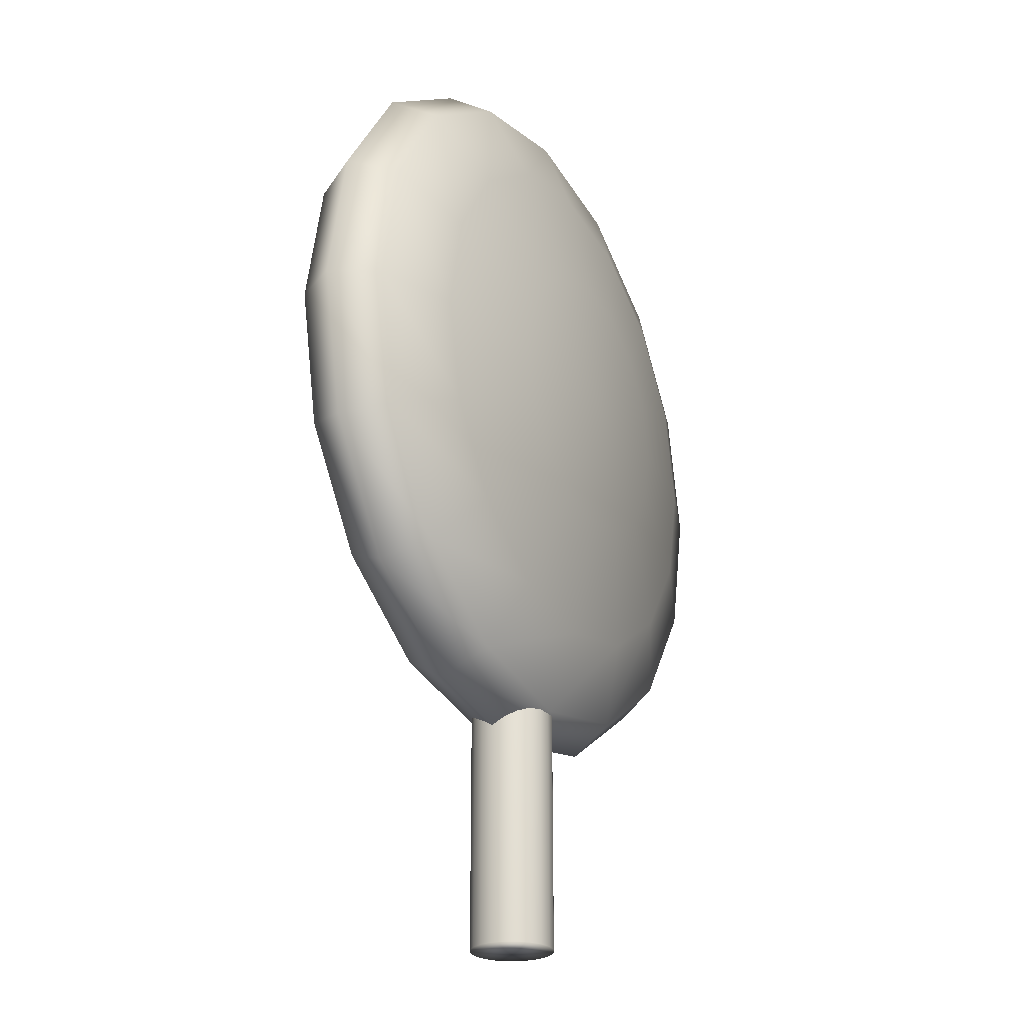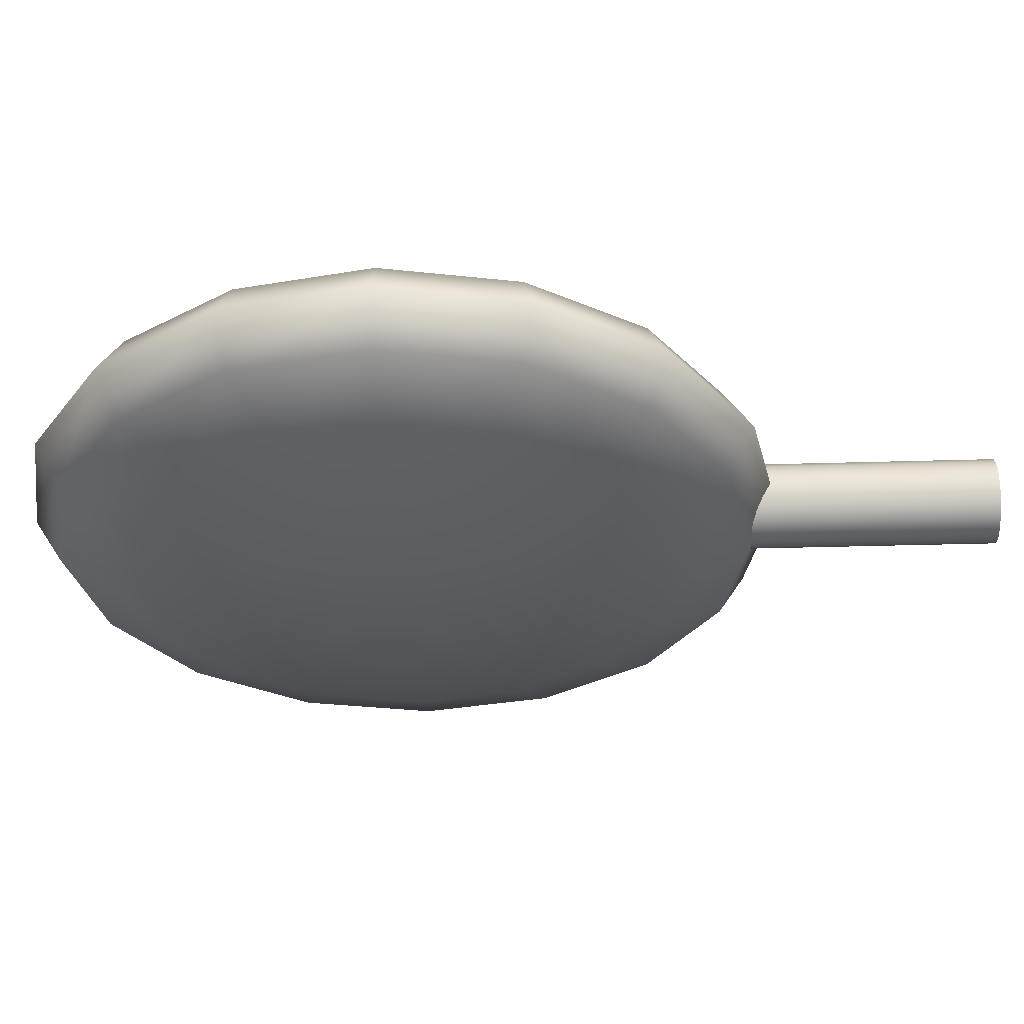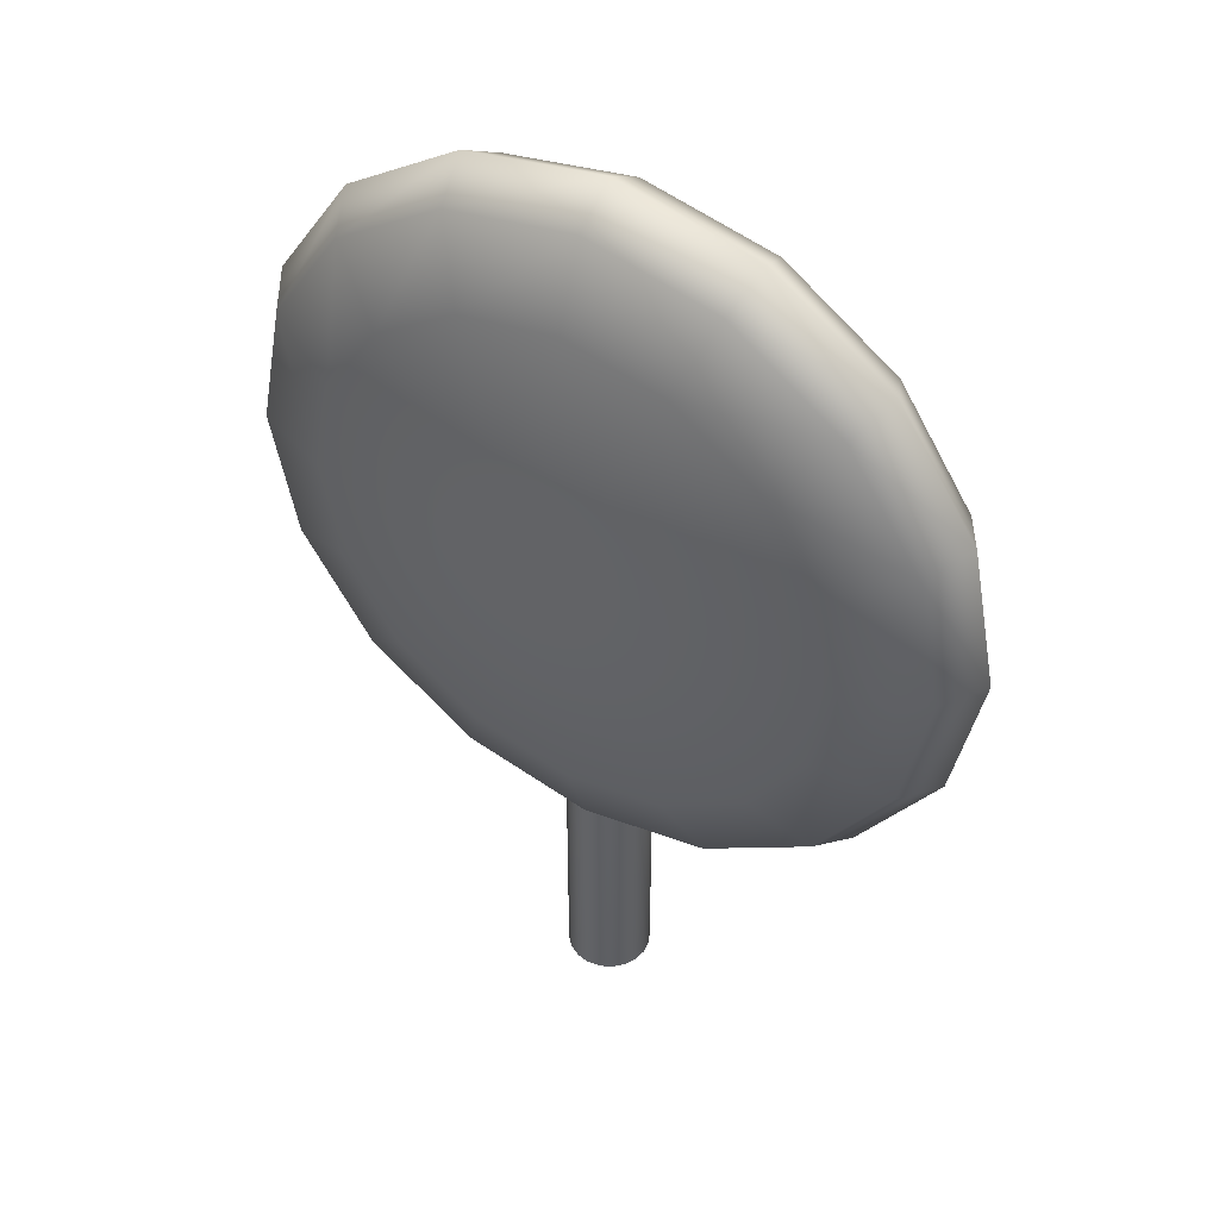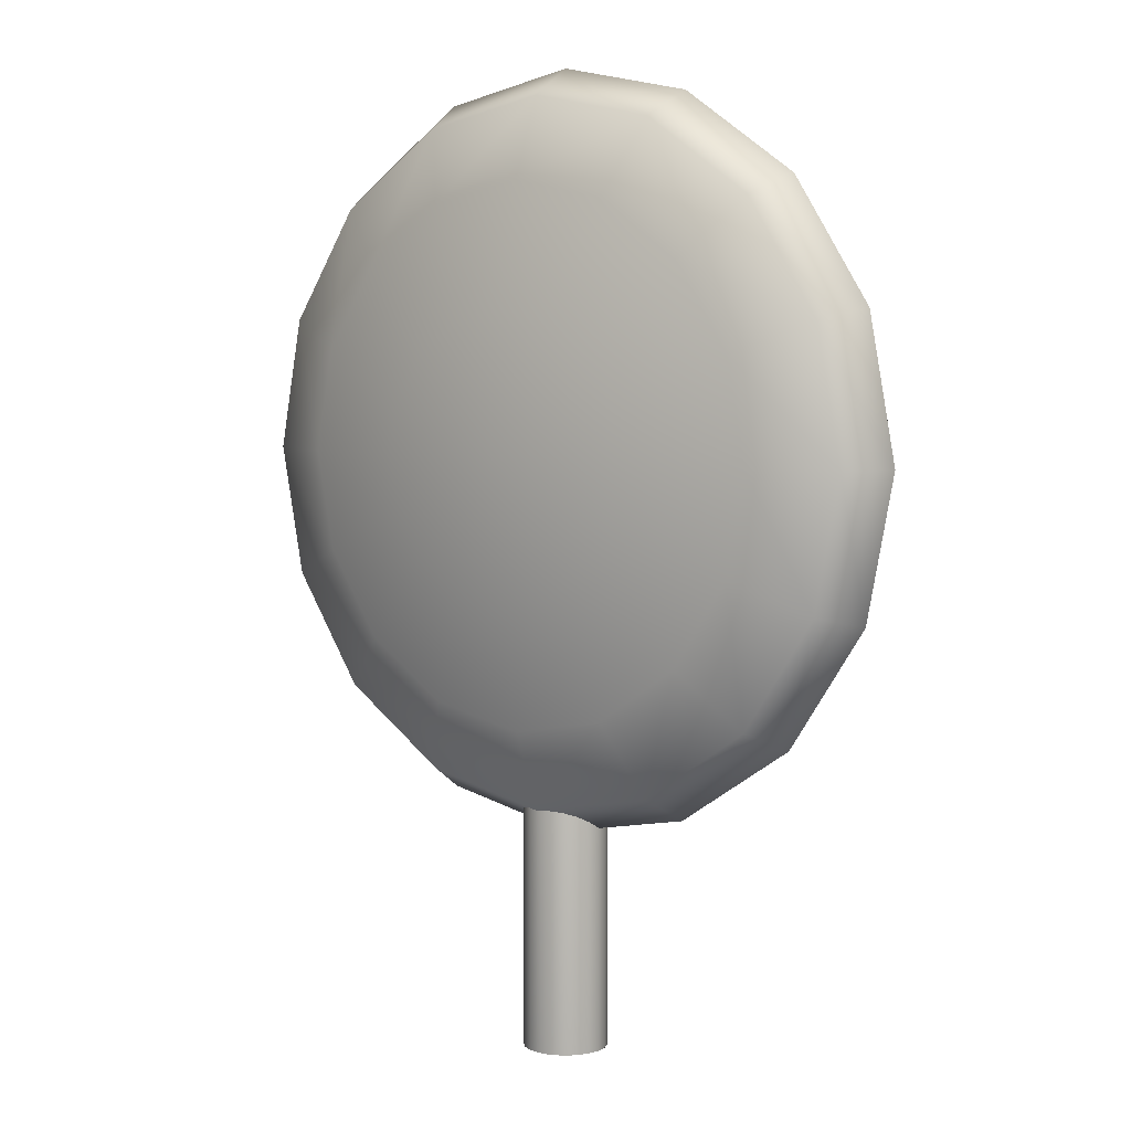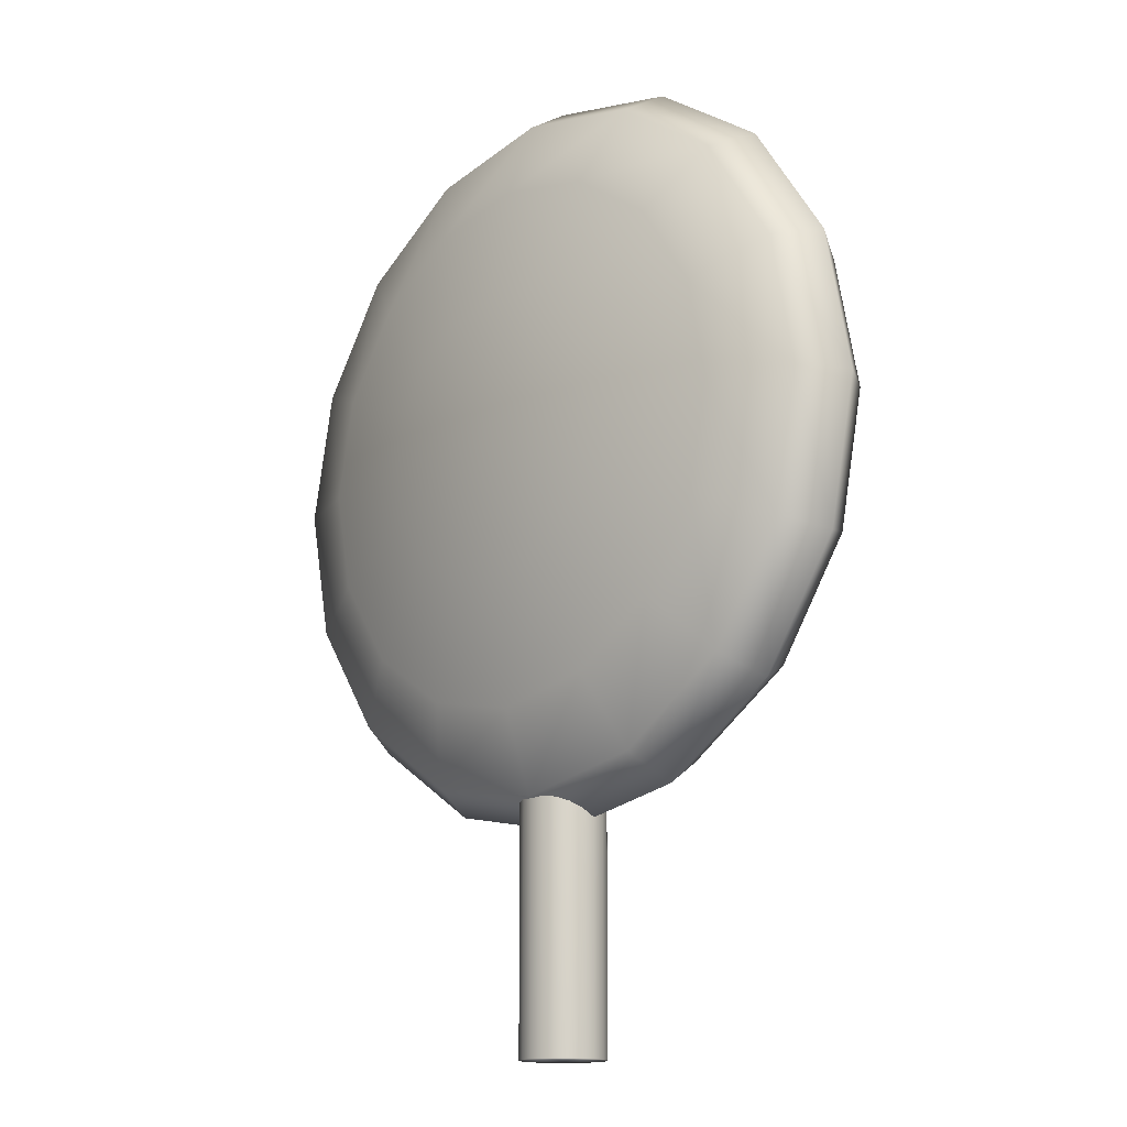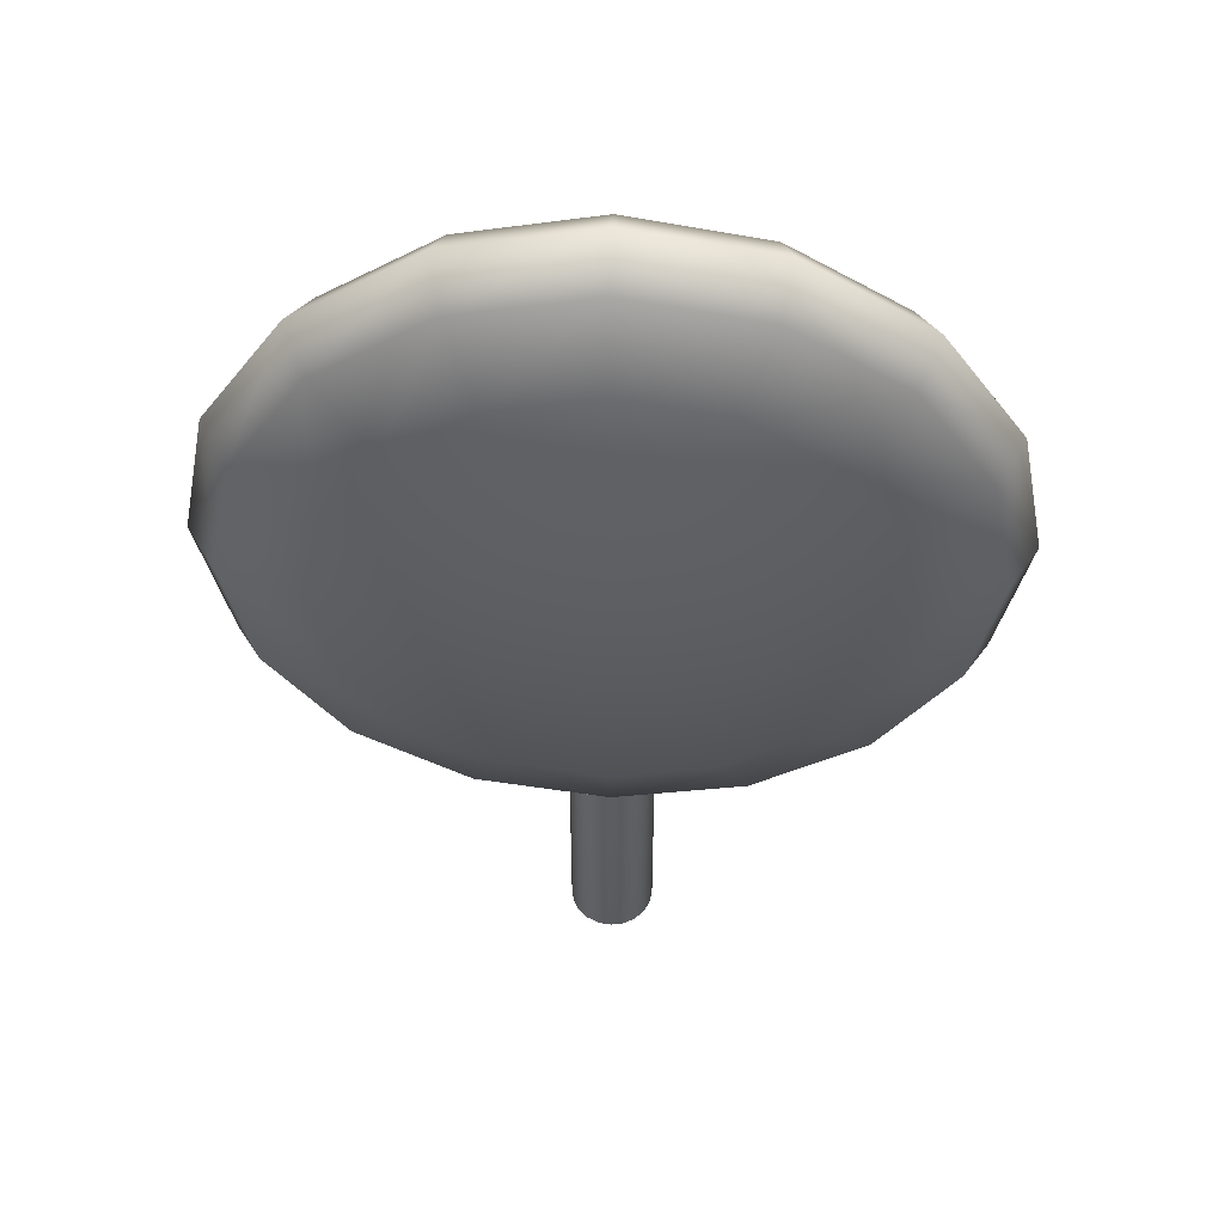
<metadata>
{"format":"obj","ext":"obj","renderer":"f3d","projection":"perspective","resolution":1024,"background":"white","views":[{"elev":-24.8,"azim":118.8,"up":"+Y"},{"elev":-32.0,"azim":-87.6,"up":"+Z"},{"elev":45.3,"azim":32.0,"up":"+Y"},{"elev":5.7,"azim":-141.3,"up":"+Y"},{"elev":-14.9,"azim":-133.6,"up":"+Y"},{"elev":52.5,"azim":-178.2,"up":"+Y"}]}
</metadata>
<code>
g meger3d_Char_sundries_C3_3
v 0.04479 -0.5379 -0.01455
v 0.04479 -0.257 -0.01455
v 0.0381 -0.257 -0.02768
v 0.0381 -0.5379 -0.02768
v 0.02768 -0.257 -0.0381
v 0.02768 -0.5379 -0.0381
v 0.01455 -0.257 -0.04479
v 0.01455 -0.5379 -0.04479
v 1.907e-08 -0.257 -0.04709
v 1.907e-08 -0.5379 -0.04709
v -0.01455 -0.257 -0.04479
v -0.01455 -0.5379 -0.04479
v -0.02768 -0.257 -0.0381
v -0.02768 -0.5379 -0.0381
v -0.0381 -0.257 -0.02768
v -0.0381 -0.5379 -0.02768
v -0.04479 -0.257 -0.01455
v -0.04479 -0.5379 -0.01455
v -0.04709 -0.257 0
v -0.04709 -0.5379 0
v -0.04479 -0.257 0.01455
v -0.04479 -0.5379 0.01455
v -0.0381 -0.257 0.02768
v -0.0381 -0.5379 0.02768
v -0.02768 -0.257 0.0381
v -0.02768 -0.5379 0.0381
v -0.01455 -0.257 0.04479
v -0.01455 -0.5379 0.04479
v 1.907e-08 -0.257 0.04709
v 1.907e-08 -0.5379 0.04709
v 0.01455 -0.257 0.04479
v 0.01455 -0.5379 0.04479
v 0.02768 -0.257 0.0381
v 0.02768 -0.5379 0.0381
v 0.0381 -0.257 0.02768
v 0.0381 -0.5379 0.02768
v 0.04479 -0.257 0.01455
v 0.04479 -0.5379 0.01455
v 0.04709 -0.257 0
v 0.04709 -0.5379 0
v 0.04479 -0.257 -0.01455
v 0.04479 -0.5379 -0.01455
v 0.0381 -0.5379 -0.02768
v 1.907e-08 -0.5379 0
v 0.04479 -0.5379 -0.01455
v 0.02768 -0.5379 -0.0381
v 0.01455 -0.5379 -0.04479
v 1.907e-08 -0.5379 -0.04709
v -0.01455 -0.5379 -0.04479
v -0.02768 -0.5379 -0.0381
v -0.0381 -0.5379 -0.02768
v -0.04479 -0.5379 -0.01455
v -0.04709 -0.5379 0
v -0.04479 -0.5379 0.01455
v -0.0381 -0.5379 0.02768
v -0.02768 -0.5379 0.0381
v -0.01455 -0.5379 0.04479
v 1.907e-08 -0.5379 0.04709
v 0.01455 -0.5379 0.04479
v 0.02768 -0.5379 0.0381
v 0.0381 -0.5379 0.02768
v 0.04479 -0.5379 0.01455
v 0.04709 -0.5379 0
v 0.1475 0.1819 -0.11
v 0.2725 0.2336 -0.08416
v 0.2086 0.3293 -0.08416
v 0.1129 0.2336 -0.11
v 0.1129 0.3933 -0.08416
v 0.06109 0.2683 -0.11
v 1.907e-08 0.4157 -0.08416
v 1.907e-08 0.2804 -0.11
v -0.1129 0.3933 -0.08416
v -0.06109 0.2683 -0.11
v -0.2086 0.3293 -0.08416
v -0.1129 0.2336 -0.11
v -0.2725 0.2336 -0.08416
v -0.1475 0.1819 -0.11
v -0.295 0.1208 -0.08416
v -0.1596 0.1208 -0.11
v -0.2725 0.007882 -0.08416
v -0.1475 0.05967 -0.11
v -0.2086 -0.08781 -0.08416
v -0.1129 0.007882 -0.11
v -0.1129 -0.1518 -0.08416
v -0.06109 -0.02672 -0.11
v 1.907e-08 -0.1742 -0.08416
v 1.907e-08 -0.03887 -0.11
v 0.1129 -0.1518 -0.08416
v 0.06109 -0.02672 -0.11
v 0.2086 -0.08781 -0.08416
v 0.1129 0.007882 -0.11
v 0.2725 0.007882 -0.08416
v 0.1475 0.05967 -0.11
v 0.295 0.1208 -0.08416
v 0.1596 0.1208 -0.11
v -0.1475 -0.2353 -0.05023
v 1.907e-08 -0.2646 -0.05023
v 0.1475 -0.2353 -0.05023
v 0.2725 -0.1518 -0.05023
v 0.3561 -0.02672 -0.05023
v 0.3854 0.1208 -0.05023
v 0.3561 0.2683 -0.05023
v 0.2725 0.3933 -0.05023
v 0.1475 0.4768 -0.05023
v 1.907e-08 0.5062 -0.05023
v -0.1475 0.4768 -0.05023
v -0.2725 0.3933 -0.05023
v -0.3561 0.2683 -0.05023
v -0.3854 0.1208 -0.05023
v -0.3561 -0.02672 -0.05023
v -0.2725 -0.1518 -0.05023
v -0.1596 0.5062 0
v 1.907e-08 0.5379 0
v -0.295 0.4157 0
v -0.3854 0.2804 0
v -0.4172 0.1208 0
v -0.3854 -0.03887 0
v -0.295 -0.1742 0
v -0.1596 -0.2646 0
v 1.907e-08 -0.2964 0
v 0.1596 -0.2646 0
v 0.295 -0.1742 0
v 0.3854 -0.03887 0
v 0.4172 0.1208 0
v 0.3854 0.2804 0
v 0.295 0.4157 0
v 0.1596 0.5062 0
v 0.3854 0.2804 0
v 0.3561 0.2683 0.05023
v 0.2725 0.3933 0.05023
v 0.295 0.4157 0
v 0.1475 0.4768 0.05023
v 0.1596 0.5062 0
v 1.907e-08 0.5062 0.05023
v 1.907e-08 0.5379 0
v -0.1475 0.4768 0.05023
v -0.1596 0.5062 0
v -0.2725 0.3933 0.05023
v -0.295 0.4157 0
v -0.3561 0.2683 0.05023
v -0.3854 0.2804 0
v -0.3854 0.1208 0.05023
v -0.4172 0.1208 0
v -0.3561 -0.02672 0.05023
v -0.3854 -0.03887 0
v -0.2725 -0.1518 0.05023
v -0.295 -0.1742 0
v -0.1475 -0.2353 0.05023
v -0.1596 -0.2646 0
v 1.907e-08 -0.2646 0.05023
v 1.907e-08 -0.2964 0
v 0.1475 -0.2353 0.05023
v 0.1596 -0.2646 0
v 0.2725 -0.1518 0.05023
v 0.295 -0.1742 0
v 0.3561 -0.02672 0.05023
v 0.3854 -0.03887 0
v 0.3854 0.1208 0.05023
v 0.4172 0.1208 0
v -0.1129 -0.1518 0.08416
v 1.907e-08 -0.1742 0.08416
v 0.1129 -0.1518 0.08416
v 0.2086 -0.08781 0.08416
v 0.2725 0.007882 0.08416
v 0.295 0.1208 0.08416
v 0.2725 0.2336 0.08416
v 0.2086 0.3293 0.08416
v 0.1129 0.3933 0.08416
v 1.907e-08 0.4157 0.08416
v -0.1129 0.3933 0.08416
v -0.2086 0.3293 0.08416
v -0.2725 0.2336 0.08416
v -0.295 0.1208 0.08416
v -0.2725 0.007882 0.08416
v -0.2086 -0.08781 0.08416
v -0.06109 0.2683 0.11
v 1.907e-08 0.2804 0.11
v -0.1129 0.2336 0.11
v -0.1475 0.1819 0.11
v -0.1596 0.1208 0.11
v -0.1475 0.05967 0.11
v -0.1129 0.007882 0.11
v -0.06109 -0.02672 0.11
v 1.907e-08 -0.03887 0.11
v 0.06109 -0.02672 0.11
v 0.1129 0.007882 0.11
v 0.1475 0.05967 0.11
v 0.1596 0.1208 0.11
v 0.1475 0.1819 0.11
v 0.1129 0.2336 0.11
v 0.06109 0.2683 0.11
v 1.907e-08 0.1208 0.119
v 1.907e-08 0.1208 -0.119
g meger3d_Char_sundries_C3_3_0
f 3 2 1
f 4 3 1
f 5 3 4
f 6 5 4
f 7 5 6
f 8 7 6
f 9 7 8
f 10 9 8
f 11 9 10
f 12 11 10
f 13 11 12
f 14 13 12
f 15 13 14
f 16 15 14
f 17 15 16
f 18 17 16
f 19 17 18
f 20 19 18
f 21 19 20
f 22 21 20
f 23 21 22
f 24 23 22
f 25 23 24
f 26 25 24
f 27 25 26
f 28 27 26
f 29 27 28
f 30 29 28
f 31 29 30
f 32 31 30
f 33 31 32
f 34 33 32
f 35 33 34
f 36 35 34
f 37 35 36
f 38 37 36
f 39 37 38
f 40 39 38
f 41 39 40
f 42 41 40
f 45 44 43
f 43 44 46
f 46 44 47
f 47 44 48
f 48 44 49
f 49 44 50
f 50 44 51
f 51 44 52
f 52 44 53
f 53 44 54
f 54 44 55
f 55 44 56
f 56 44 57
f 57 44 58
f 58 44 59
f 59 44 60
f 60 44 61
f 61 44 62
f 62 44 63
f 63 44 45
f 66 65 64
f 67 66 64
f 68 66 67
f 69 68 67
f 70 68 69
f 71 70 69
f 72 70 71
f 73 72 71
f 74 72 73
f 75 74 73
f 76 74 75
f 77 76 75
f 78 76 77
f 79 78 77
f 80 78 79
f 81 80 79
f 82 80 81
f 83 82 81
f 84 82 83
f 85 84 83
f 86 84 85
f 87 86 85
f 88 86 87
f 89 88 87
f 90 88 89
f 91 90 89
f 92 90 91
f 93 92 91
f 94 92 93
f 95 94 93
f 65 94 95
f 64 65 95
f 84 96 82
f 97 96 84
f 86 97 84
f 98 97 86
f 88 98 86
f 99 98 88
f 90 99 88
f 100 99 90
f 92 100 90
f 101 100 92
f 94 101 92
f 102 101 94
f 65 102 94
f 103 102 65
f 66 103 65
f 104 103 66
f 68 104 66
f 105 104 68
f 70 105 68
f 106 105 70
f 72 106 70
f 107 106 72
f 74 107 72
f 108 107 74
f 76 108 74
f 109 108 76
f 78 109 76
f 110 109 78
f 80 110 78
f 111 110 80
f 82 111 80
f 96 111 82
f 106 112 105
f 112 113 105
f 114 112 106
f 107 114 106
f 115 114 107
f 108 115 107
f 116 115 108
f 109 116 108
f 117 116 109
f 110 117 109
f 118 117 110
f 111 118 110
f 119 118 111
f 96 119 111
f 120 119 96
f 97 120 96
f 121 120 97
f 98 121 97
f 122 121 98
f 99 122 98
f 123 122 99
f 100 123 99
f 124 123 100
f 101 124 100
f 125 124 101
f 102 125 101
f 126 125 102
f 103 126 102
f 127 126 103
f 104 127 103
f 113 127 104
f 105 113 104
f 130 129 128
f 131 130 128
f 132 130 131
f 133 132 131
f 134 132 133
f 135 134 133
f 136 134 135
f 137 136 135
f 138 136 137
f 139 138 137
f 140 138 139
f 141 140 139
f 142 140 141
f 143 142 141
f 144 142 143
f 145 144 143
f 146 144 145
f 147 146 145
f 148 146 147
f 149 148 147
f 150 148 149
f 151 150 149
f 152 150 151
f 153 152 151
f 154 152 153
f 155 154 153
f 156 154 155
f 157 156 155
f 158 156 157
f 159 158 157
f 129 158 159
f 128 129 159
f 148 160 146
f 161 160 148
f 150 161 148
f 162 161 150
f 152 162 150
f 163 162 152
f 154 163 152
f 164 163 154
f 156 164 154
f 165 164 156
f 158 165 156
f 166 165 158
f 129 166 158
f 167 166 129
f 130 167 129
f 168 167 130
f 132 168 130
f 169 168 132
f 134 169 132
f 170 169 134
f 136 170 134
f 171 170 136
f 138 171 136
f 172 171 138
f 140 172 138
f 173 172 140
f 142 173 140
f 174 173 142
f 144 174 142
f 175 174 144
f 146 175 144
f 160 175 146
f 170 176 169
f 176 177 169
f 178 176 170
f 171 178 170
f 179 178 171
f 172 179 171
f 180 179 172
f 173 180 172
f 181 180 173
f 174 181 173
f 182 181 174
f 175 182 174
f 183 182 175
f 160 183 175
f 184 183 160
f 161 184 160
f 185 184 161
f 162 185 161
f 186 185 162
f 163 186 162
f 187 186 163
f 164 187 163
f 188 187 164
f 165 188 164
f 189 188 165
f 166 189 165
f 190 189 166
f 167 190 166
f 191 190 167
f 168 191 167
f 177 191 168
f 169 177 168
f 190 192 189
f 191 192 190
f 177 192 191
f 187 192 186
f 188 192 187
f 189 192 188
f 176 192 177
f 178 192 176
f 179 192 178
f 180 192 179
f 181 192 180
f 182 192 181
f 183 192 182
f 184 192 183
f 185 192 184
f 186 192 185
f 64 193 67
f 67 193 69
f 69 193 71
f 71 193 73
f 73 193 75
f 75 193 77
f 77 193 79
f 79 193 81
f 81 193 83
f 83 193 85
f 85 193 87
f 87 193 89
f 89 193 91
f 91 193 93
f 93 193 95
f 95 193 64

</code>
